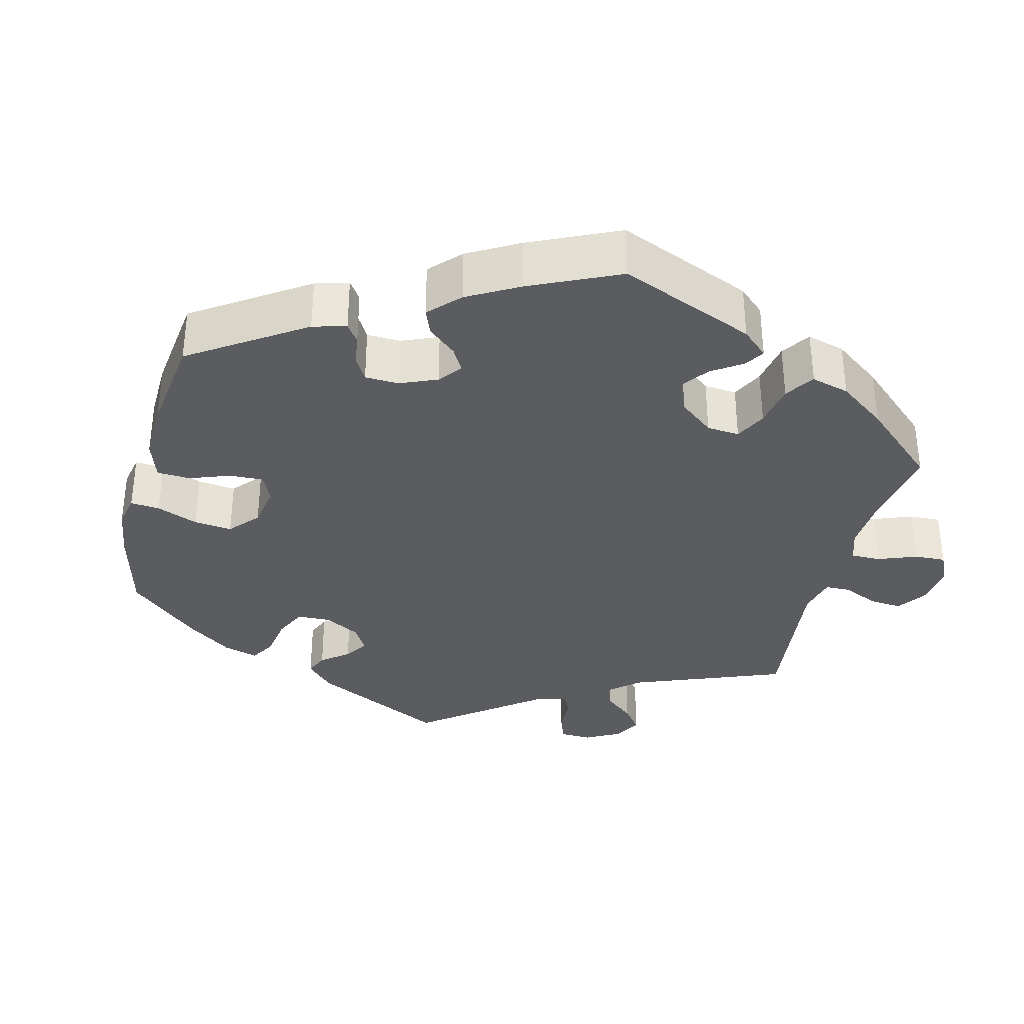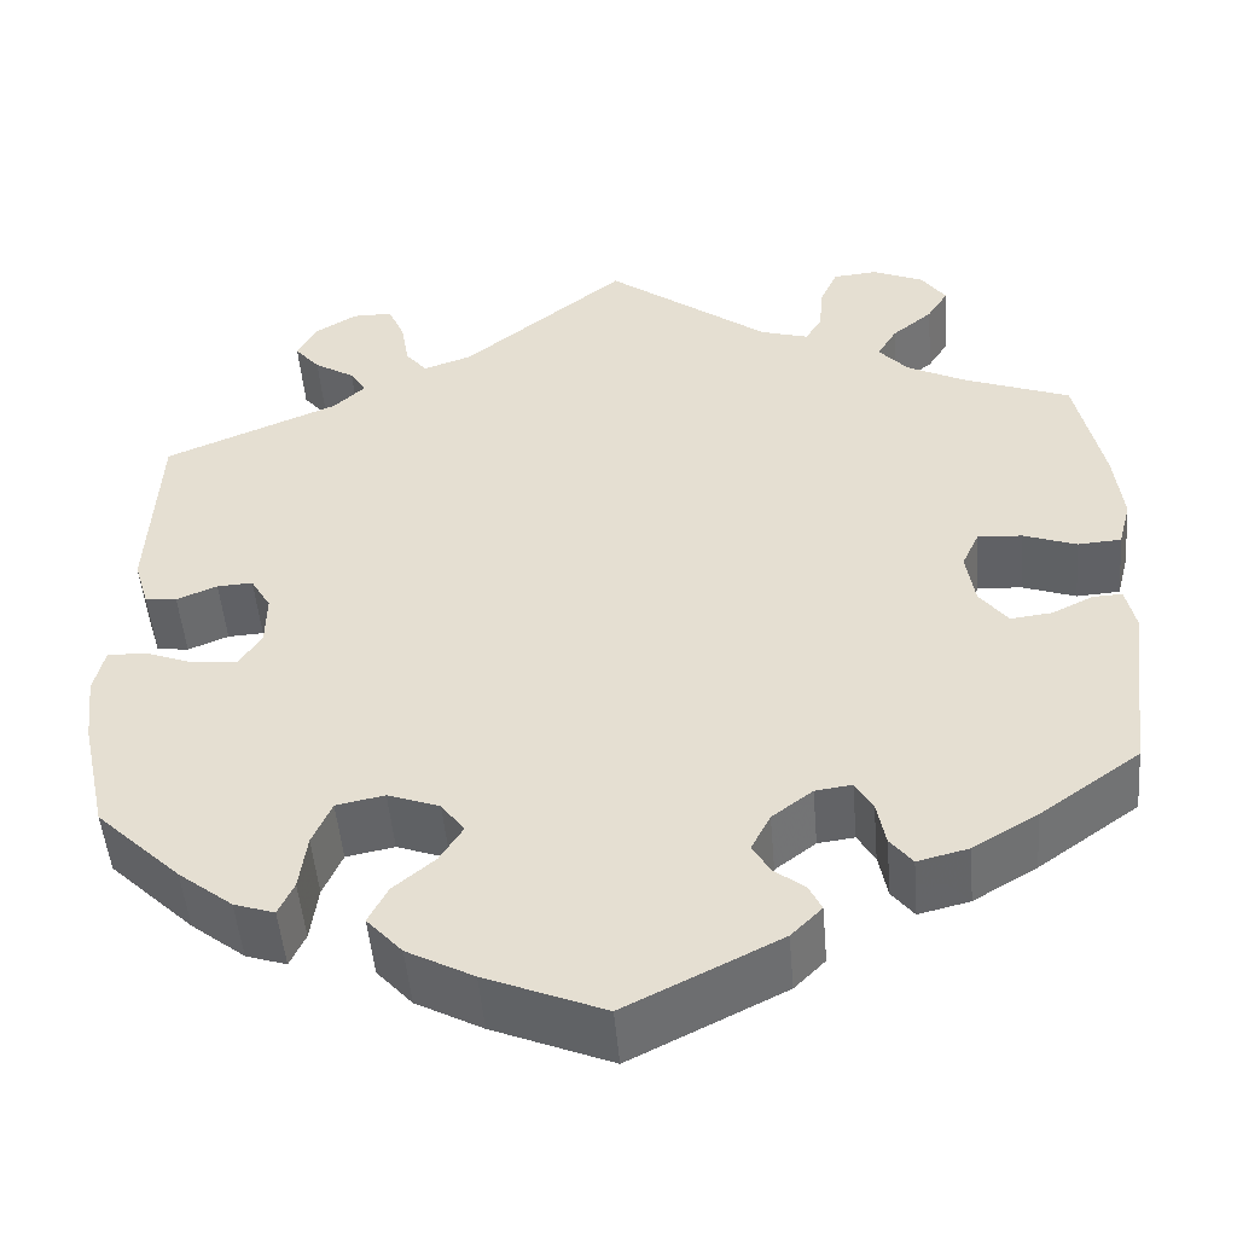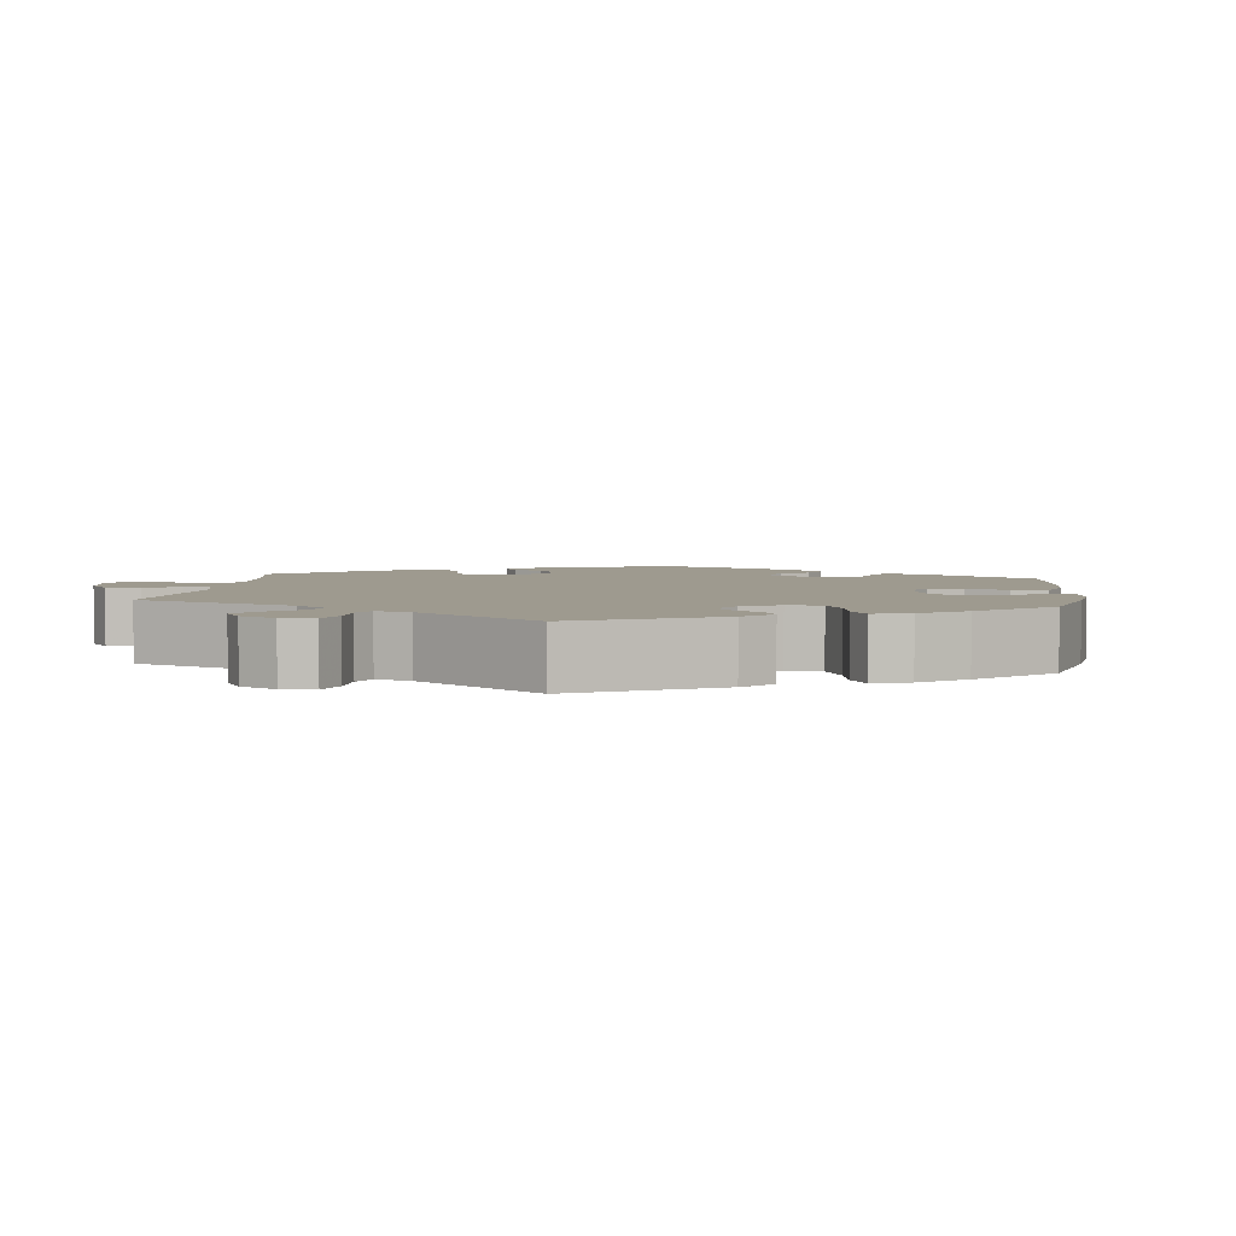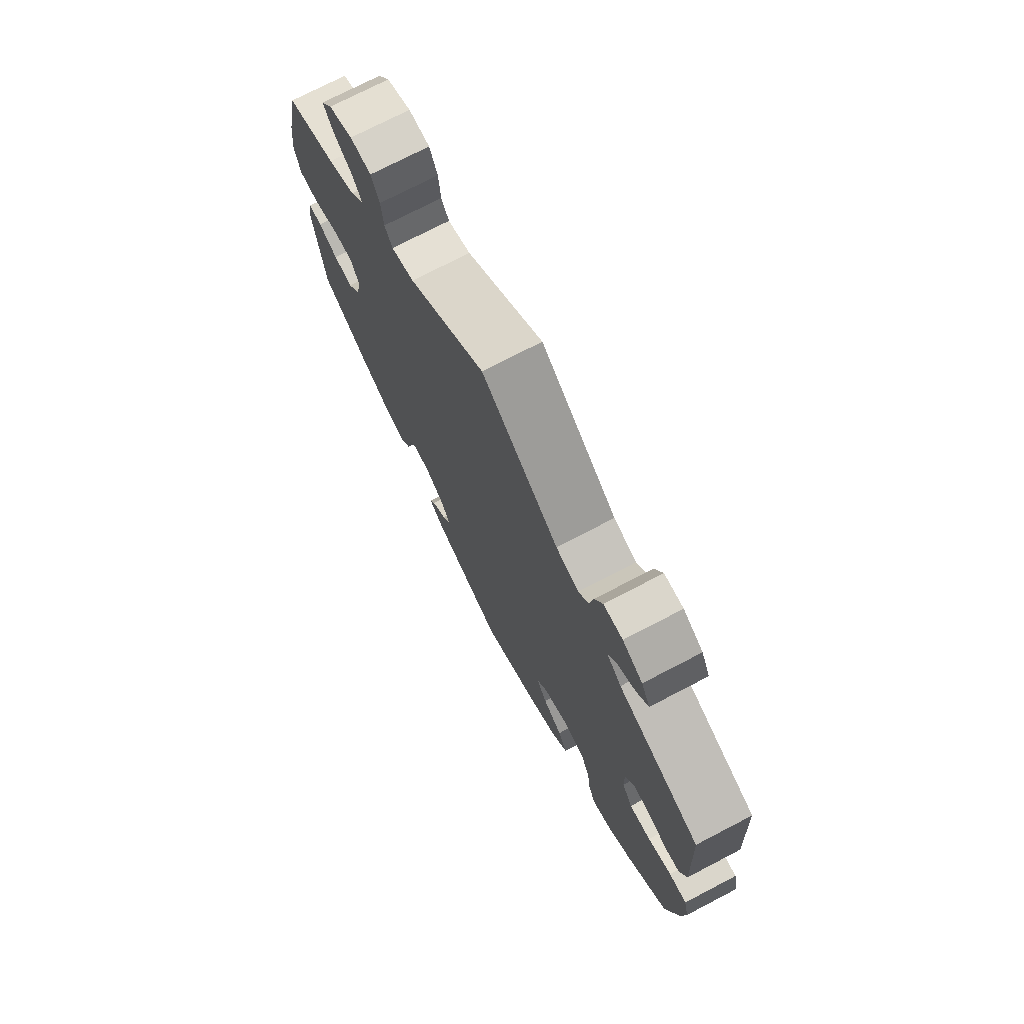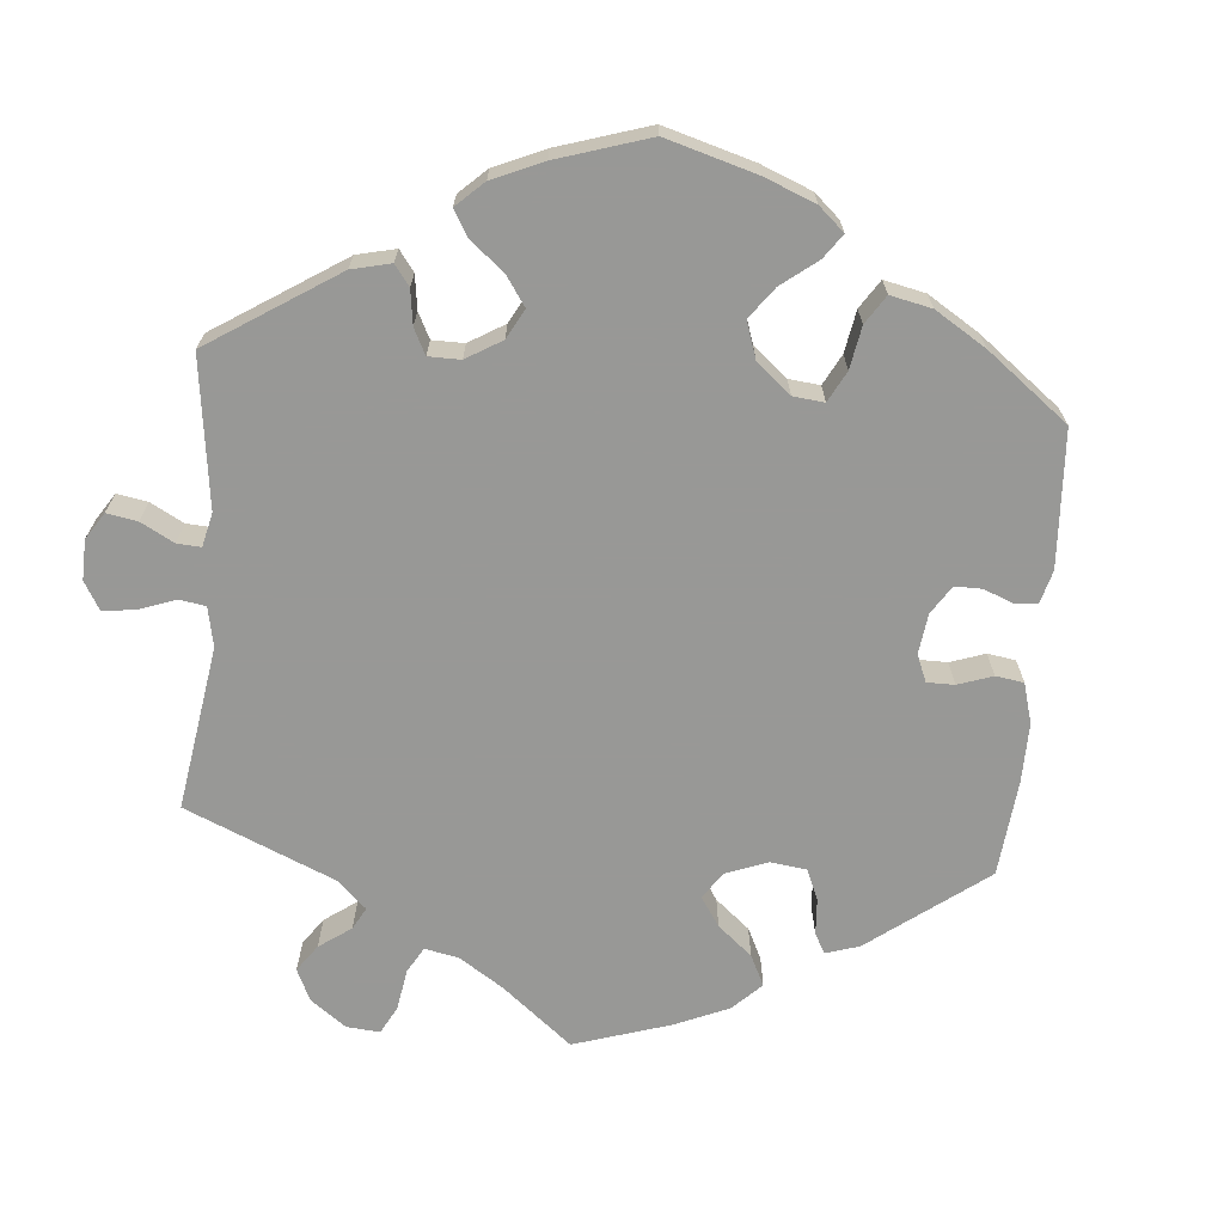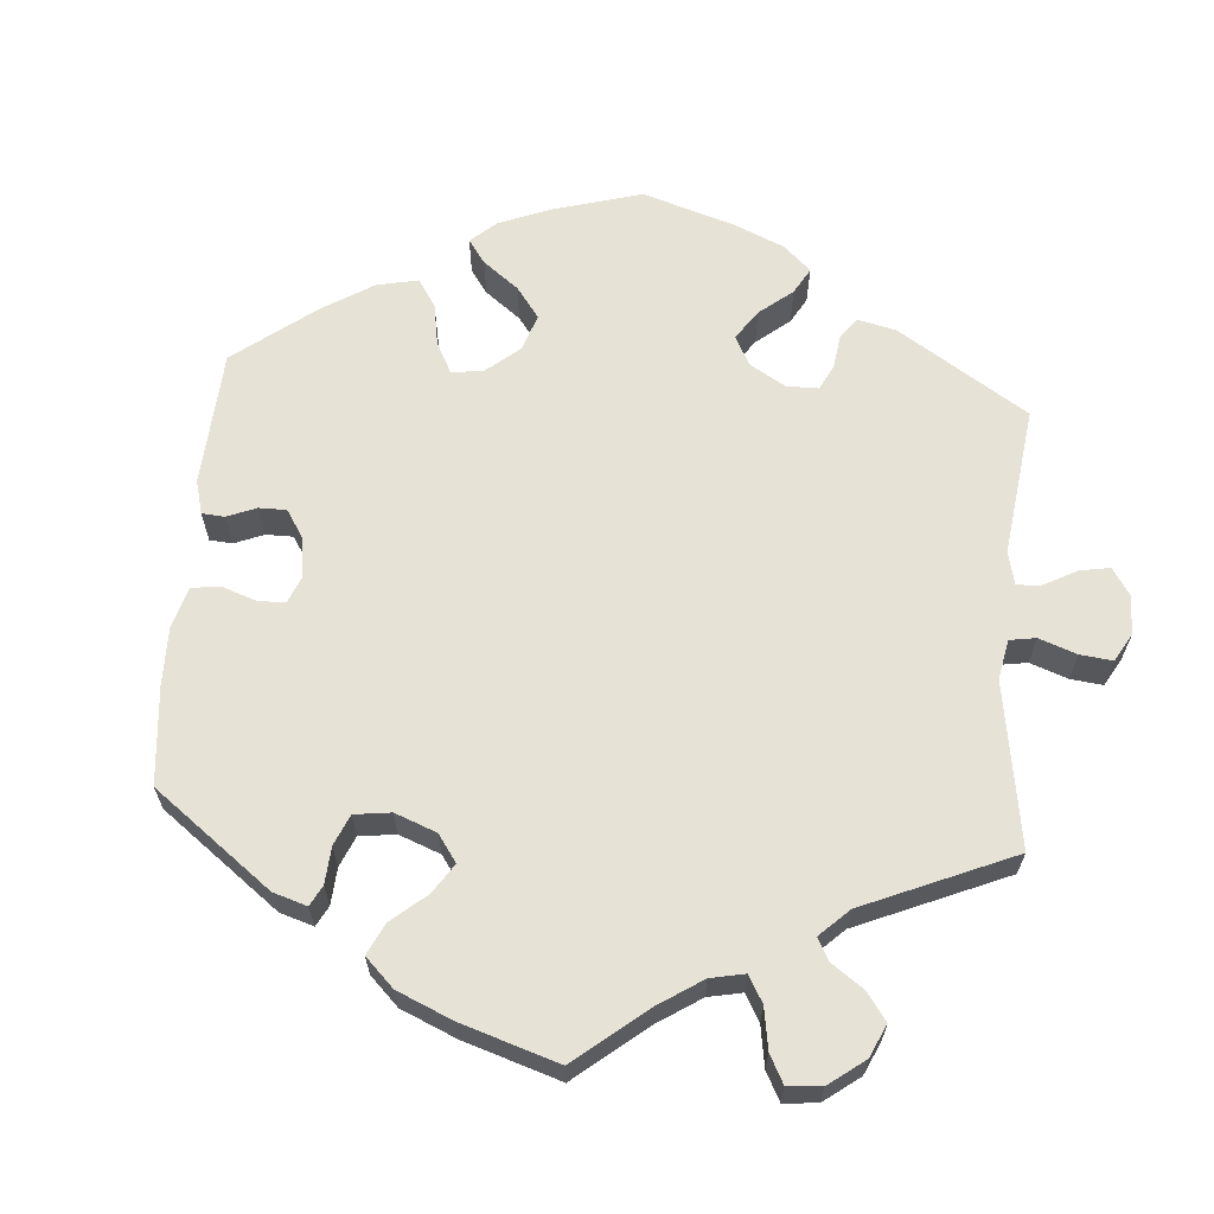
<metadata>
{"format":"obj","ext":"obj","renderer":"f3d","projection":"perspective","resolution":1024,"background":"white","views":[{"elev":-34.3,"azim":-134.0,"up":"+Y"},{"elev":-49.8,"azim":-175.2,"up":"+Z"},{"elev":3.8,"azim":66.8,"up":"+Y"},{"elev":73.9,"azim":62.5,"up":"+Z"},{"elev":-68.5,"azim":114.8,"up":"+Y"},{"elev":64.0,"azim":-55.4,"up":"+Y"}]}
</metadata>
<code>
v 0.412 0.07 -0.374
v 0.356 0.07 -0.418
v 0.314 0.07 -0.432
v 0.298 0.07 -0.397
v 0.29 0.07 -0.339
v 0.27 0.07 -0.293
v 0.22 0.07 -0.283
v 0.166 0.07 -0.303
v 0.142 0.07 -0.336
v 0.166 0.07 -0.374
v 0.209 0.07 -0.41
v 0.229 0.07 -0.449
v 0.192 0.07 -0.49
v 0.123 0.07 -0.527
v 0 0.07 -0.578
v -0.159 0.07 -0.499
v -0.191 0.07 -0.467
v -0.178 0.07 -0.44
v -0.146 0.07 -0.415
v -0.128 0.07 -0.384
v -0.148 0.07 -0.345
v -0.19 0.07 -0.313
v -0.228 0.07 -0.308
v -0.246 0.07 -0.339
v -0.255 0.07 -0.386
v -0.278 0.07 -0.415
v -0.331 0.07 -0.402
v -0.397 0.07 -0.363
v -0.501 0.07 -0.289
v -0.525 0.07 -0.099
v -0.515 0.07 -0.054
v -0.485 0.07 -0.055
v -0.442 0.07 -0.076
v -0.399 0.07 -0.081
v -0.37 0.07 -0.043
v -0.361 0.07 0.014
v -0.379 0.07 0.053
v -0.425 0.07 0.05
v -0.48 0.07 0.03
v -0.525 0.07 0.033
v -0.538 0.07 0.083
v -0.529 0.07 0.16
v -0.501 0.07 0.289
v -0.391 0.07 0.331
v -0.33 0.07 0.362
v -0.3 0.07 0.396
v -0.32 0.07 0.43
v -0.362 0.07 0.464
v -0.384 0.07 0.499
v -0.359 0.07 0.535
v -0.306 0.07 0.558
v -0.26 0.07 0.554
v -0.242 0.07 0.515
v -0.237 0.07 0.464
v -0.22 0.07 0.436
v -0.17 0.07 0.451
v -0.001 0.07 0.578
v 0.168 0.07 0.442
v 0.218 0.07 0.425
v 0.24 0.07 0.452
v 0.249 0.07 0.503
v 0.266 0.07 0.542
v 0.308 0.07 0.542
v 0.352 0.07 0.515
v 0.371 0.07 0.478
v 0.345 0.07 0.447
v 0.303 0.07 0.421
v 0.286 0.07 0.395
v 0.319 0.07 0.364
v 0.5 0.07 0.289
v 0.51 0.07 0.09
v 0.495 0.07 0.04
v 0.462 0.07 0.036
v 0.42 0.07 0.053
v 0.383 0.07 0.055
v 0.362 0.07 0.019
v 0.363 0.07 -0.035
v 0.386 0.07 -0.072
v 0.433 0.07 -0.068
v 0.485 0.07 -0.048
v 0.524 0.07 -0.048
v 0.535 0.07 -0.095
v 0.527 0.07 -0.166
v 0.5 0.07 -0.289
v 0.412 0 -0.374
v 0.356 0 -0.418
v 0.314 0 -0.432
v 0.298 0 -0.397
v 0.29 0 -0.339
v 0.27 0 -0.293
v 0.22 0 -0.283
v 0.166 0 -0.303
v 0.142 0 -0.336
v 0.166 0 -0.374
v 0.209 0 -0.41
v 0.229 0 -0.449
v 0.192 0 -0.49
v 0.123 0 -0.527
v 0 0 -0.578
v -0.159 0 -0.499
v -0.191 0 -0.467
v -0.178 0 -0.44
v -0.146 0 -0.415
v -0.128 0 -0.384
v -0.148 0 -0.345
v -0.19 0 -0.313
v -0.228 0 -0.308
v -0.246 0 -0.339
v -0.255 0 -0.386
v -0.278 0 -0.415
v -0.331 0 -0.402
v -0.397 0 -0.363
v -0.501 0 -0.289
v -0.525 0 -0.099
v -0.515 0 -0.054
v -0.485 0 -0.055
v -0.442 0 -0.076
v -0.399 0 -0.081
v -0.37 0 -0.043
v -0.361 0 0.014
v -0.379 0 0.053
v -0.425 0 0.05
v -0.48 0 0.03
v -0.525 0 0.033
v -0.538 0 0.083
v -0.529 0 0.16
v -0.501 0 0.289
v -0.391 0 0.331
v -0.33 0 0.362
v -0.3 0 0.396
v -0.32 0 0.43
v -0.362 0 0.464
v -0.384 0 0.499
v -0.359 0 0.535
v -0.306 0 0.558
v -0.26 0 0.554
v -0.242 0 0.515
v -0.237 0 0.464
v -0.22 0 0.436
v -0.17 0 0.451
v -0.001 0 0.578
v 0.168 0 0.442
v 0.218 0 0.425
v 0.24 0 0.452
v 0.249 0 0.503
v 0.266 0 0.542
v 0.308 0 0.542
v 0.352 0 0.515
v 0.371 0 0.478
v 0.345 0 0.447
v 0.303 0 0.421
v 0.286 0 0.395
v 0.319 0 0.364
v 0.5 0 0.289
v 0.51 0 0.09
v 0.495 0 0.04
v 0.462 0 0.036
v 0.42 0 0.053
v 0.383 0 0.055
v 0.362 0 0.019
v 0.363 0 -0.035
v 0.386 0 -0.072
v 0.433 0 -0.068
v 0.485 0 -0.048
v 0.524 0 -0.048
v 0.535 0 -0.095
v 0.527 0 -0.166
v 0.5 0 -0.289
f 79 80 81 82
f 78 79 82 83
f 71 72 73 74
f 69 70 71 74
f 68 69 74 75
f 64 65 66 67
f 64 67 68
f 63 64 68
f 60 61 62 63
f 60 63 68
f 59 60 68 75
f 56 57 58
f 55 56 58 59
f 51 52 53 54
f 51 54 55
f 50 51 55
f 47 48 49 50
f 46 47 50 55
f 45 46 55 59
f 41 42 43 44
f 38 39 40 41
f 37 38 41 44
f 36 37 44 45
f 30 31 32 33
f 30 33 34
f 29 30 34
f 28 29 34 35
f 24 25 26 27
f 23 24 27 28
f 16 17 18 19
f 16 19 20
f 15 16 20
f 14 15 20 21
f 10 11 12 13
f 9 10 13 14
f 2 3 4 5
f 2 5 6
f 1 2 6
f 78 83 84 1
f 45 59 75 76
f 36 45 76 77
f 23 28 35 36
f 22 23 36 77
f 9 14 21 22
f 8 9 22
f 7 8 22 77
f 6 7 77 78
f 1 6 78
f 166 165 164 163
f 167 166 163 162
f 158 157 156 155
f 158 155 154 153
f 159 158 153 152
f 151 150 149 148
f 152 151 148
f 152 148 147
f 147 146 145 144
f 152 147 144
f 159 152 144 143
f 142 141 140
f 143 142 140 139
f 138 137 136 135
f 139 138 135
f 139 135 134
f 134 133 132 131
f 139 134 131 130
f 143 139 130 129
f 128 127 126 125
f 125 124 123 122
f 128 125 122 121
f 129 128 121 120
f 117 116 115 114
f 118 117 114
f 118 114 113
f 119 118 113 112
f 111 110 109 108
f 112 111 108 107
f 103 102 101 100
f 104 103 100
f 104 100 99
f 105 104 99 98
f 97 96 95 94
f 98 97 94 93
f 89 88 87 86
f 90 89 86
f 90 86 85
f 85 168 167 162
f 160 159 143 129
f 161 160 129 120
f 120 119 112 107
f 161 120 107 106
f 106 105 98 93
f 106 93 92
f 161 106 92 91
f 162 161 91 90
f 162 90 85
f 1 85 86 2
f 2 86 87 3
f 3 87 88 4
f 4 88 89 5
f 5 89 90 6
f 6 90 91 7
f 7 91 92 8
f 8 92 93 9
f 9 93 94 10
f 10 94 95 11
f 11 95 96 12
f 12 96 97 13
f 13 97 98 14
f 14 98 99 15
f 15 99 100 16
f 16 100 101 17
f 17 101 102 18
f 18 102 103 19
f 19 103 104 20
f 20 104 105 21
f 21 105 106 22
f 22 106 107 23
f 23 107 108 24
f 24 108 109 25
f 25 109 110 26
f 26 110 111 27
f 27 111 112 28
f 28 112 113 29
f 29 113 114 30
f 30 114 115 31
f 31 115 116 32
f 32 116 117 33
f 33 117 118 34
f 34 118 119 35
f 35 119 120 36
f 36 120 121 37
f 37 121 122 38
f 38 122 123 39
f 39 123 124 40
f 40 124 125 41
f 41 125 126 42
f 42 126 127 43
f 43 127 128 44
f 44 128 129 45
f 45 129 130 46
f 46 130 131 47
f 47 131 132 48
f 48 132 133 49
f 49 133 134 50
f 50 134 135 51
f 51 135 136 52
f 52 136 137 53
f 53 137 138 54
f 54 138 139 55
f 55 139 140 56
f 56 140 141 57
f 57 141 142 58
f 58 142 143 59
f 59 143 144 60
f 60 144 145 61
f 61 145 146 62
f 62 146 147 63
f 63 147 148 64
f 64 148 149 65
f 65 149 150 66
f 66 150 151 67
f 67 151 152 68
f 68 152 153 69
f 69 153 154 70
f 70 154 155 71
f 71 155 156 72
f 72 156 157 73
f 73 157 158 74
f 74 158 159 75
f 75 159 160 76
f 76 160 161 77
f 77 161 162 78
f 78 162 163 79
f 79 163 164 80
f 80 164 165 81
f 81 165 166 82
f 82 166 167 83
f 83 167 168 84
f 84 168 85 1

</code>
